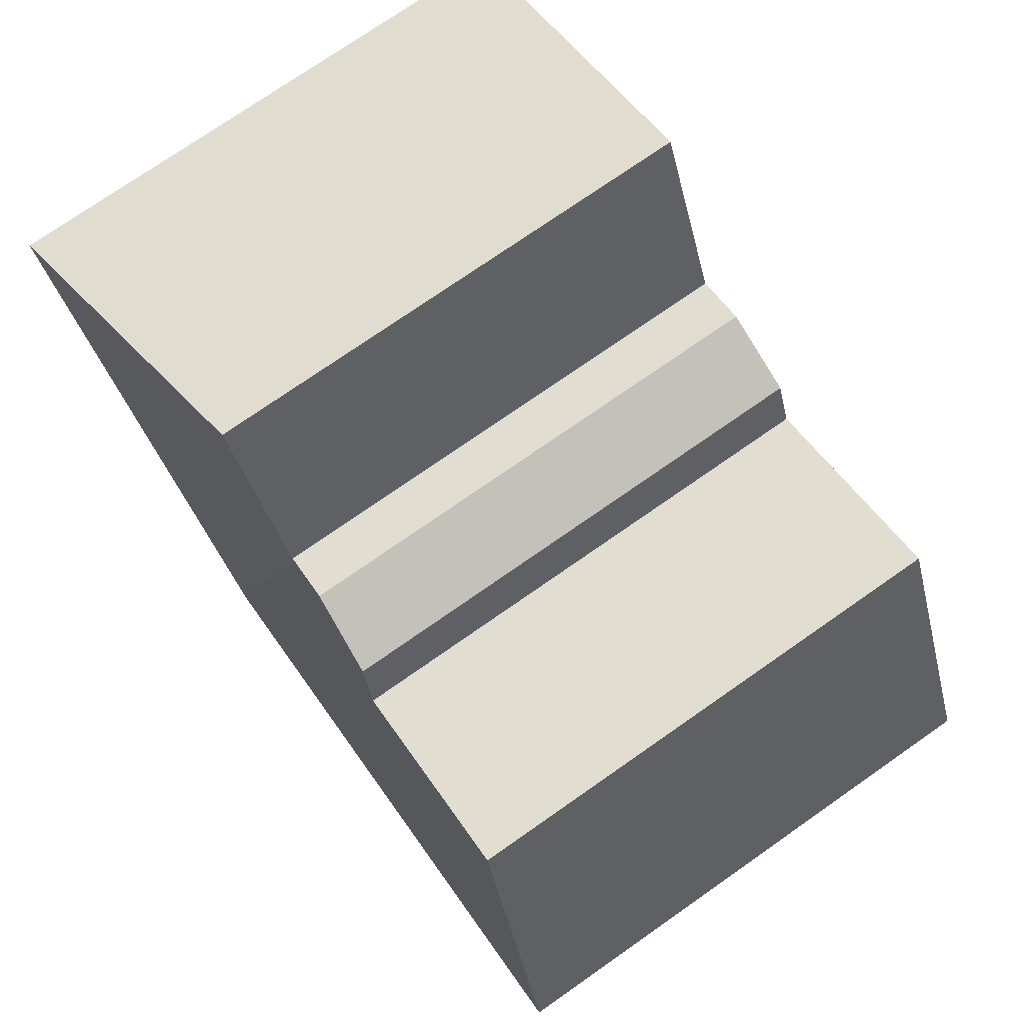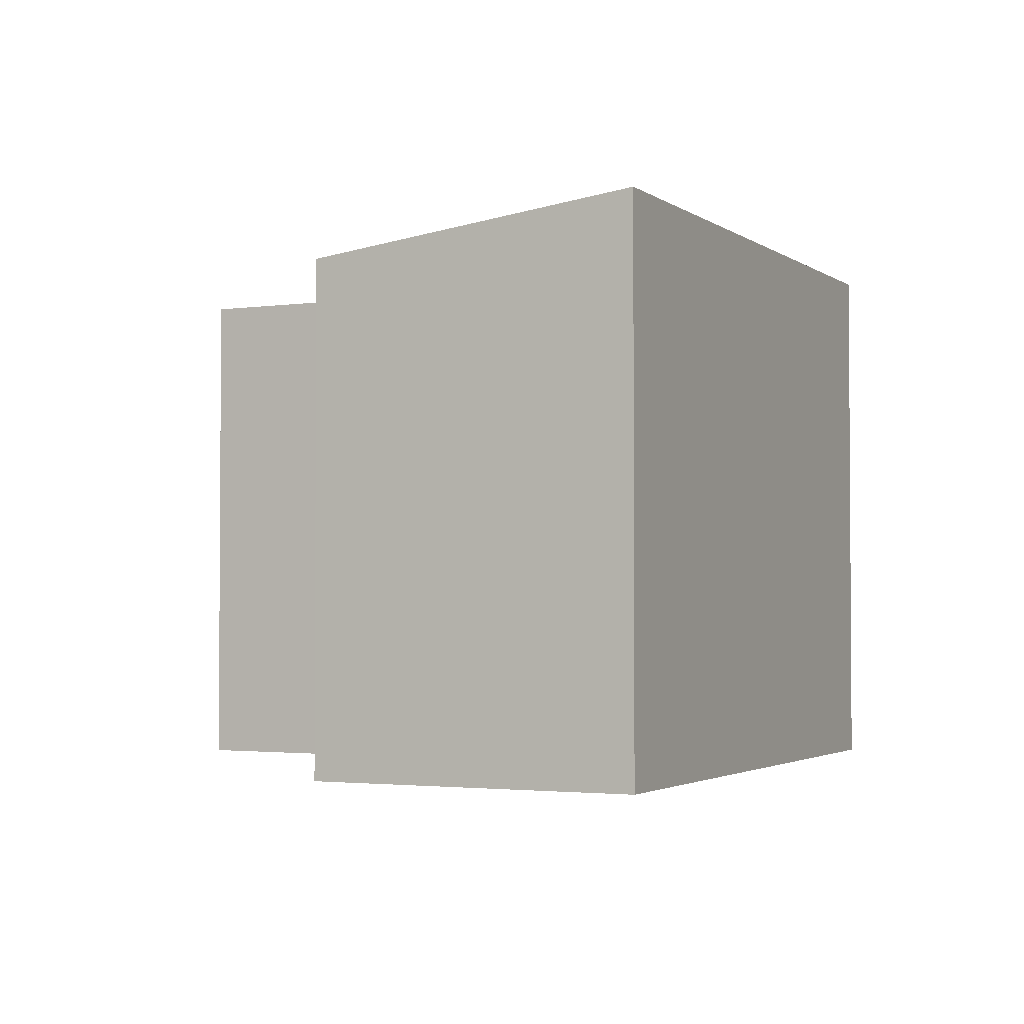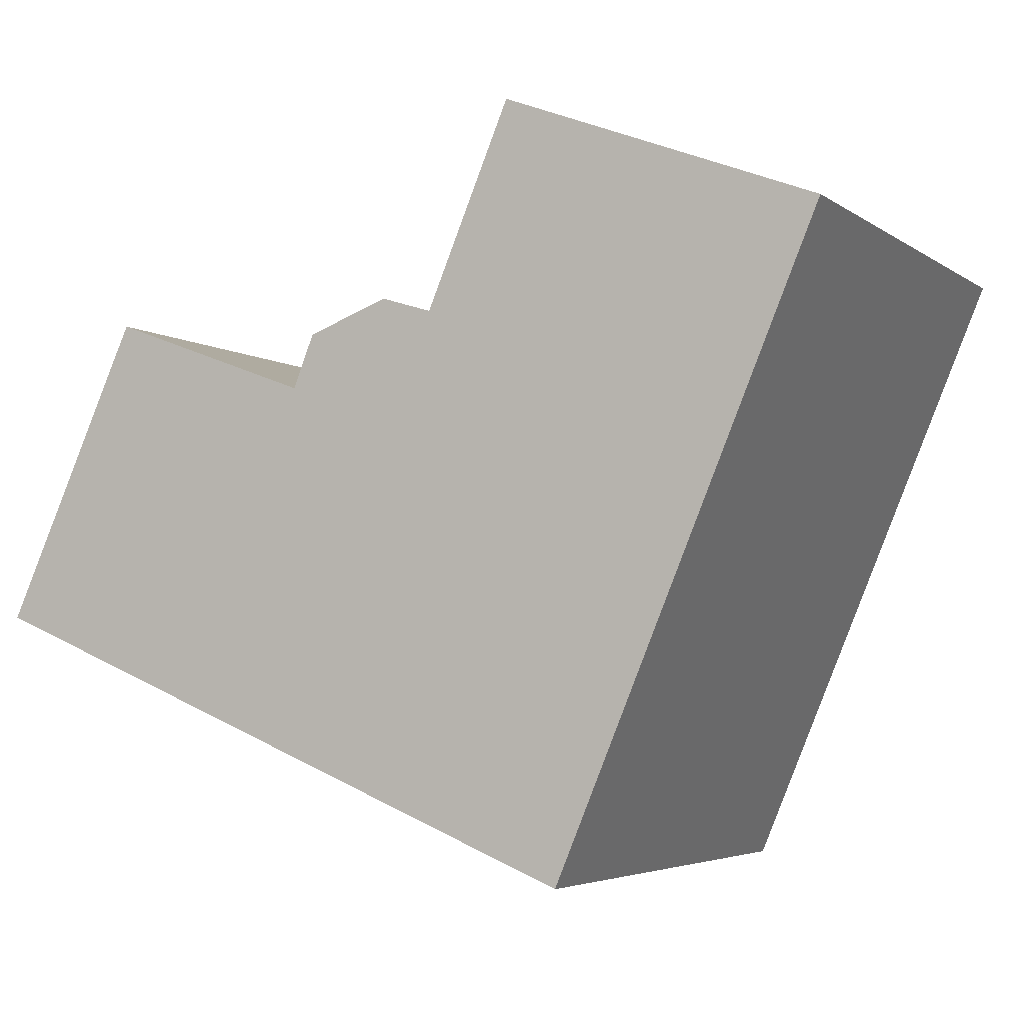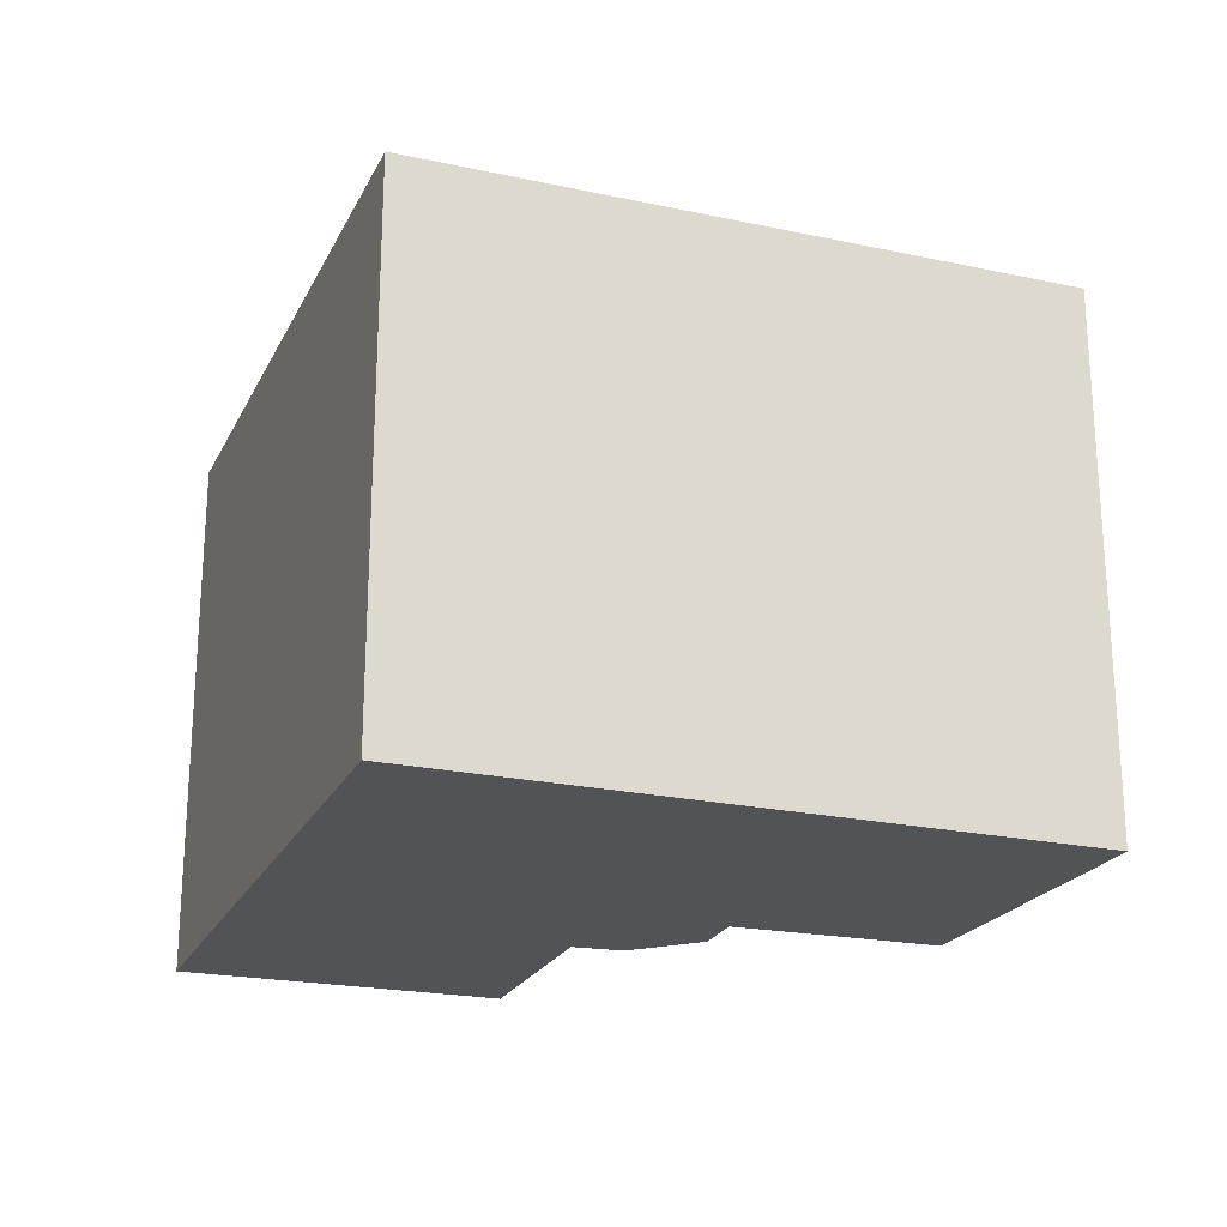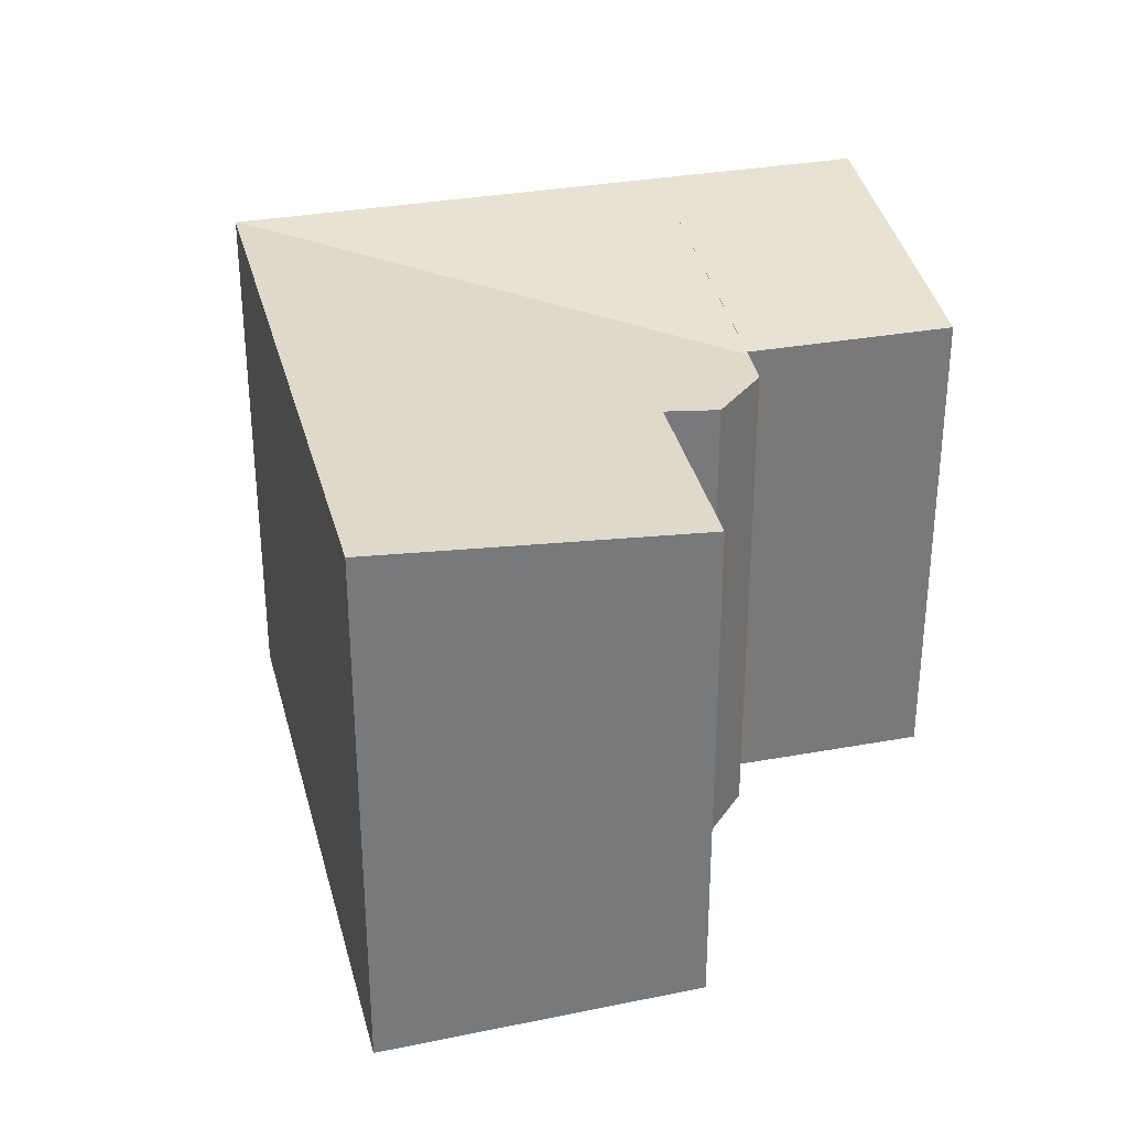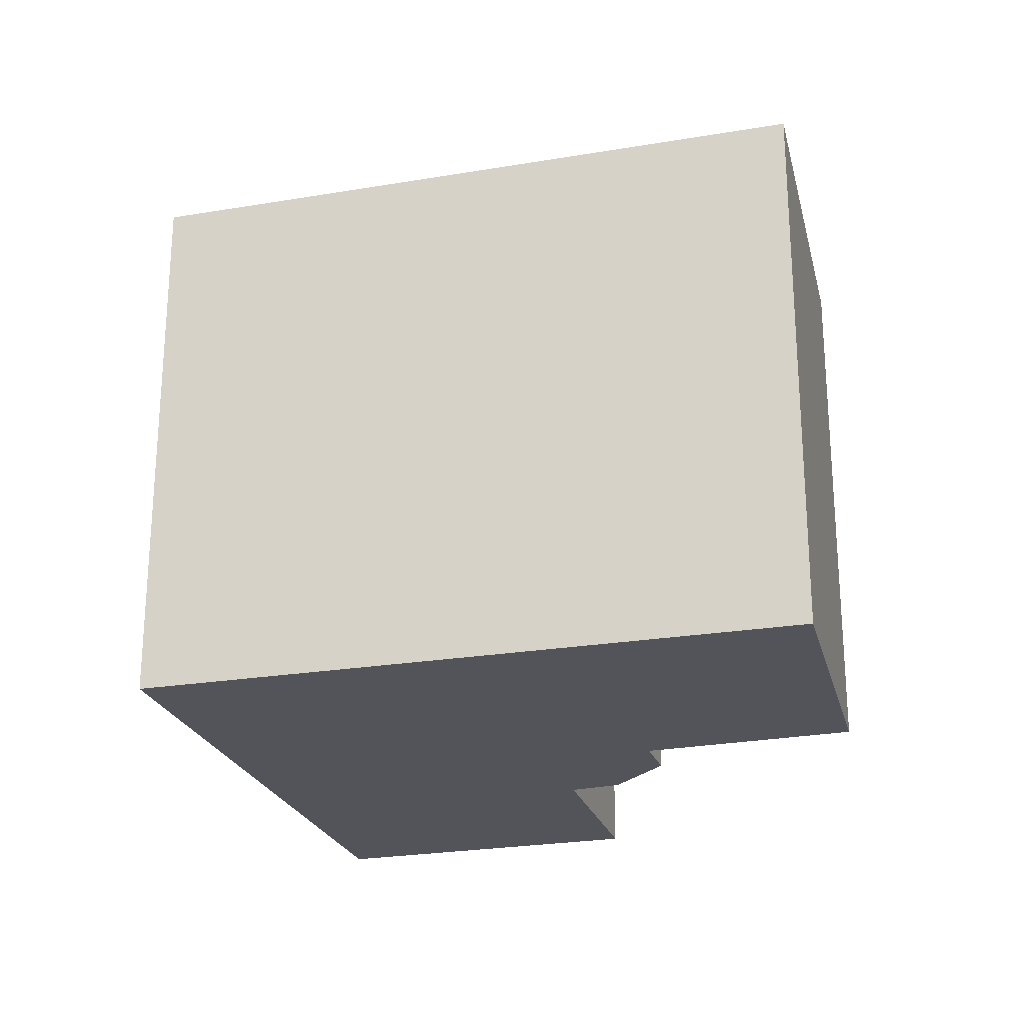
<metadata>
{"format":"obj","ext":"obj","renderer":"f3d","projection":"perspective","resolution":1024,"background":"white","views":[{"elev":75.2,"azim":-124.9,"up":"+Z"},{"elev":-2.4,"azim":48.1,"up":"+Y"},{"elev":-4.3,"azim":26.5,"up":"+Z"},{"elev":-22.5,"azim":-177.9,"up":"+Y"},{"elev":32.4,"azim":-81.6,"up":"+Y"},{"elev":-23.9,"azim":-141.9,"up":"+Y"}]}
</metadata>
<code>
v  15.56 10.63 3.17
v  12.13 10.63 -4.978
v  9.433 9.814 5.637
v  0.018 10.63 0.04
v  6.011 10.63 -2.485
v  0 10.63 6.511e-16
v  2.624 10.04 5.794
v  12.12 10.63 -5.009
v  6.583 10.03 4.321
v  6.977 9.927 5.333
v  8.543 9.821 5.915
v  9.545 9.82 5.658
v  9.524 9.82 5.608
v  11.14 9.819 9.458
v  17.21 10.63 7.087
v  2.624 -3.548e-16 5.794
v  6.583 -2.646e-16 4.321
v  6.977 -3.266e-16 5.333
v  8.543 -3.622e-16 5.915
v  9.475 9.813 5.624
v  9.524 -3.434e-16 5.608
v  9.524 9.819 5.608
v  9.475 -3.444e-16 5.624
v  9.433 -3.452e-16 5.637
v  17.21 -4.34e-16 7.087
v  11.14 -5.791e-16 9.458
v  9.545 -3.465e-16 5.658
v  0 0 0
v  0.018 -2.449e-18 0.04
v  15.56 -1.941e-16 3.17
v  12.13 3.048e-16 -4.978
v  12.12 3.067e-16 -5.009
v  6.011 1.522e-16 -2.485
g defaultobject
f 1 2 3
f 4 5 6
f 5 4 7
f 5 7 8
f 8 7 9
f 8 9 2
f 2 9 3
f 3 9 10
f 3 10 11
f 12 1 13
f 1 12 14
f 1 14 15
f 16 9 7
f 9 16 17
f 18 11 10
f 11 18 19
f 19 3 11
f 3 19 20
f 20 21 22
f 21 20 23
f 23 20 19
f 23 19 24
f 14 25 15
f 25 14 26
f 17 10 9
f 10 17 18
f 22 14 12
f 14 22 21
f 14 21 26
f 26 21 27
f 28 4 6
f 4 28 7
f 7 28 16
f 16 28 29
f 25 1 15
f 1 25 2
f 2 25 30
f 2 30 31
f 2 31 8
f 8 31 32
f 32 5 8
f 5 32 6
f 6 32 28
f 28 32 33
f 26 30 25
f 30 26 31
f 31 26 32
f 32 26 27
f 32 27 21
f 32 21 33
f 33 21 24
f 33 24 19
f 33 19 18
f 33 18 17
f 33 17 16
f 33 16 28
f 28 16 29

</code>
